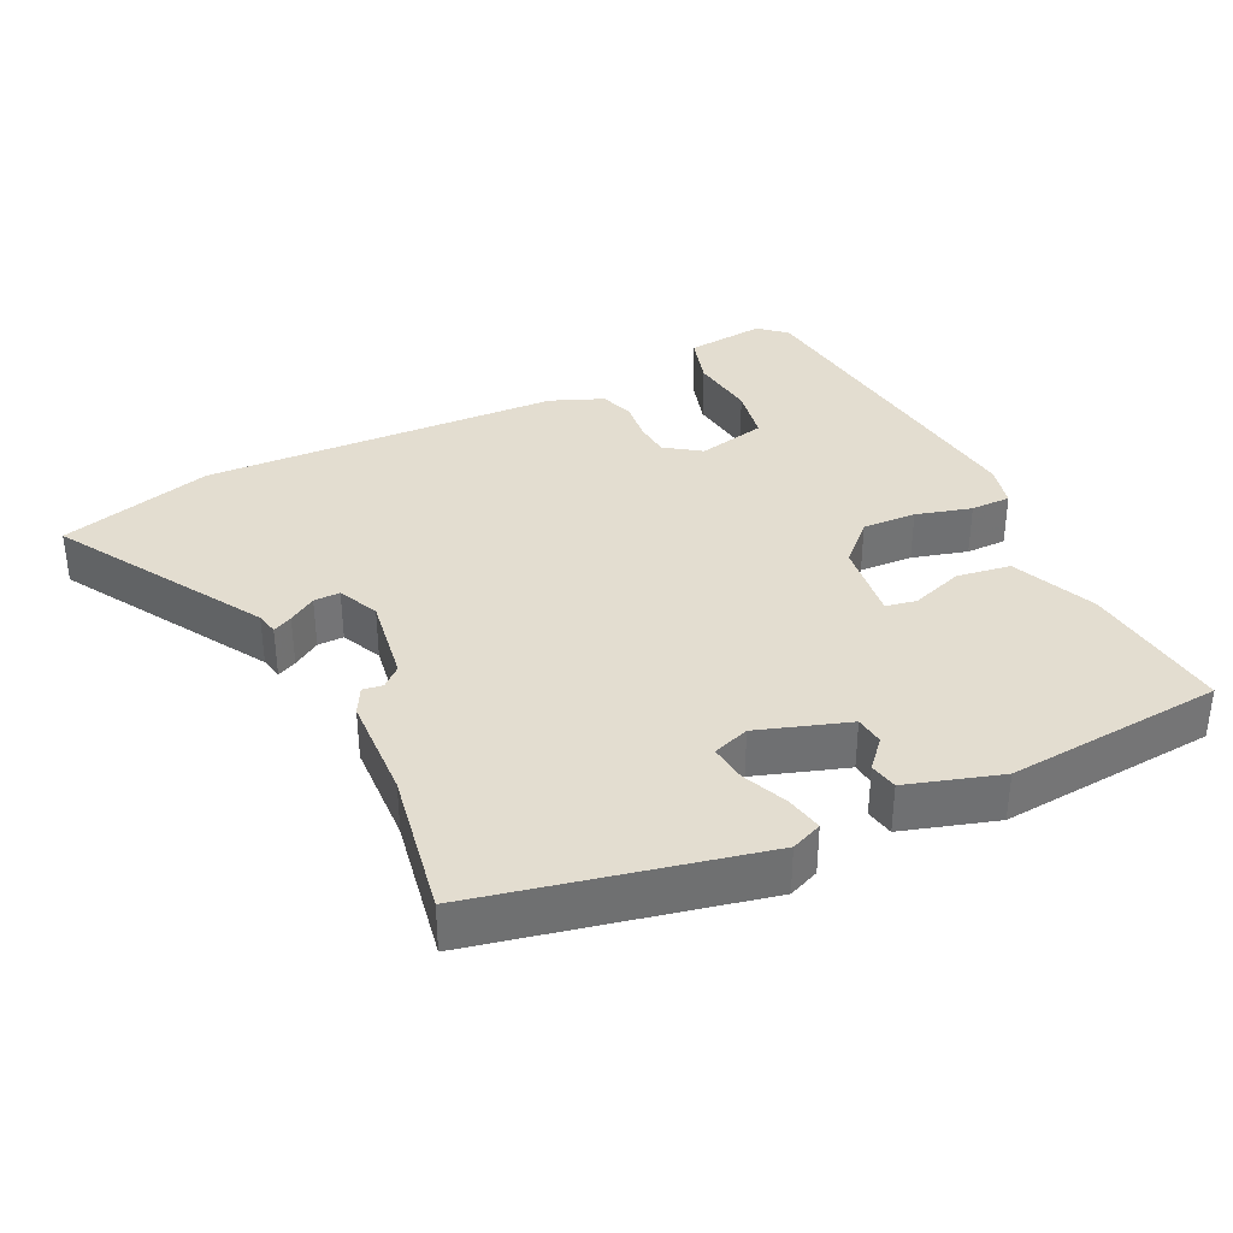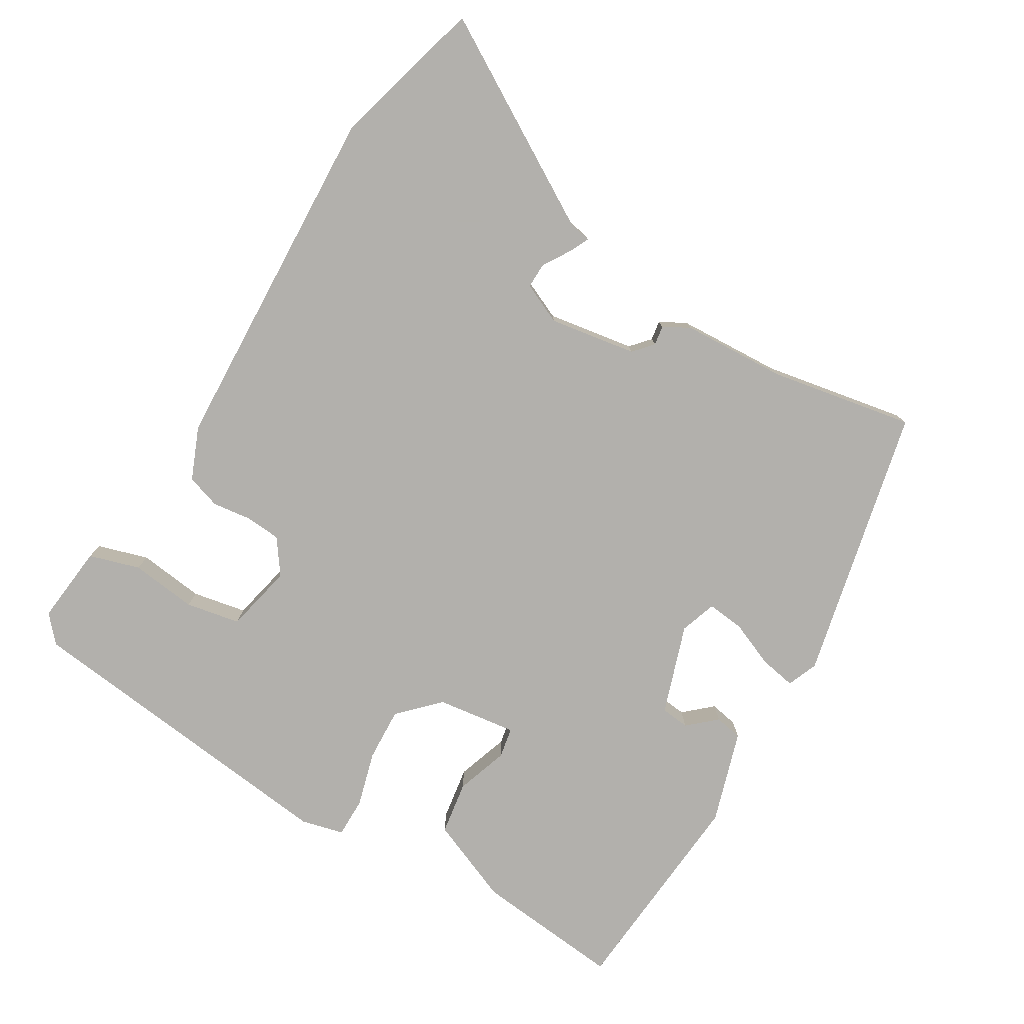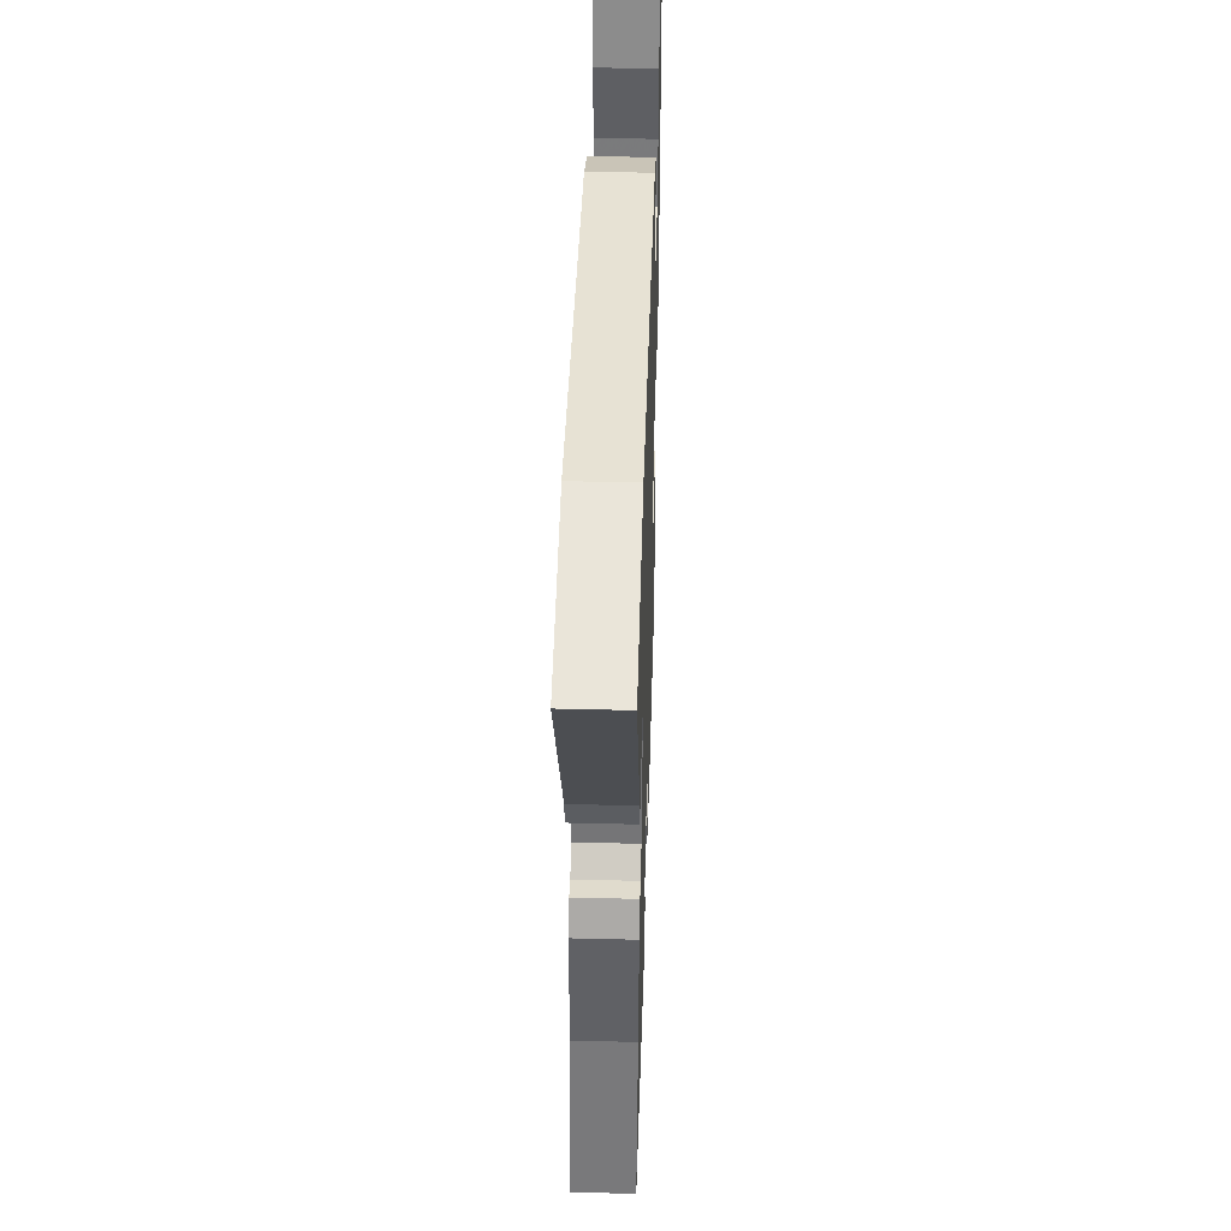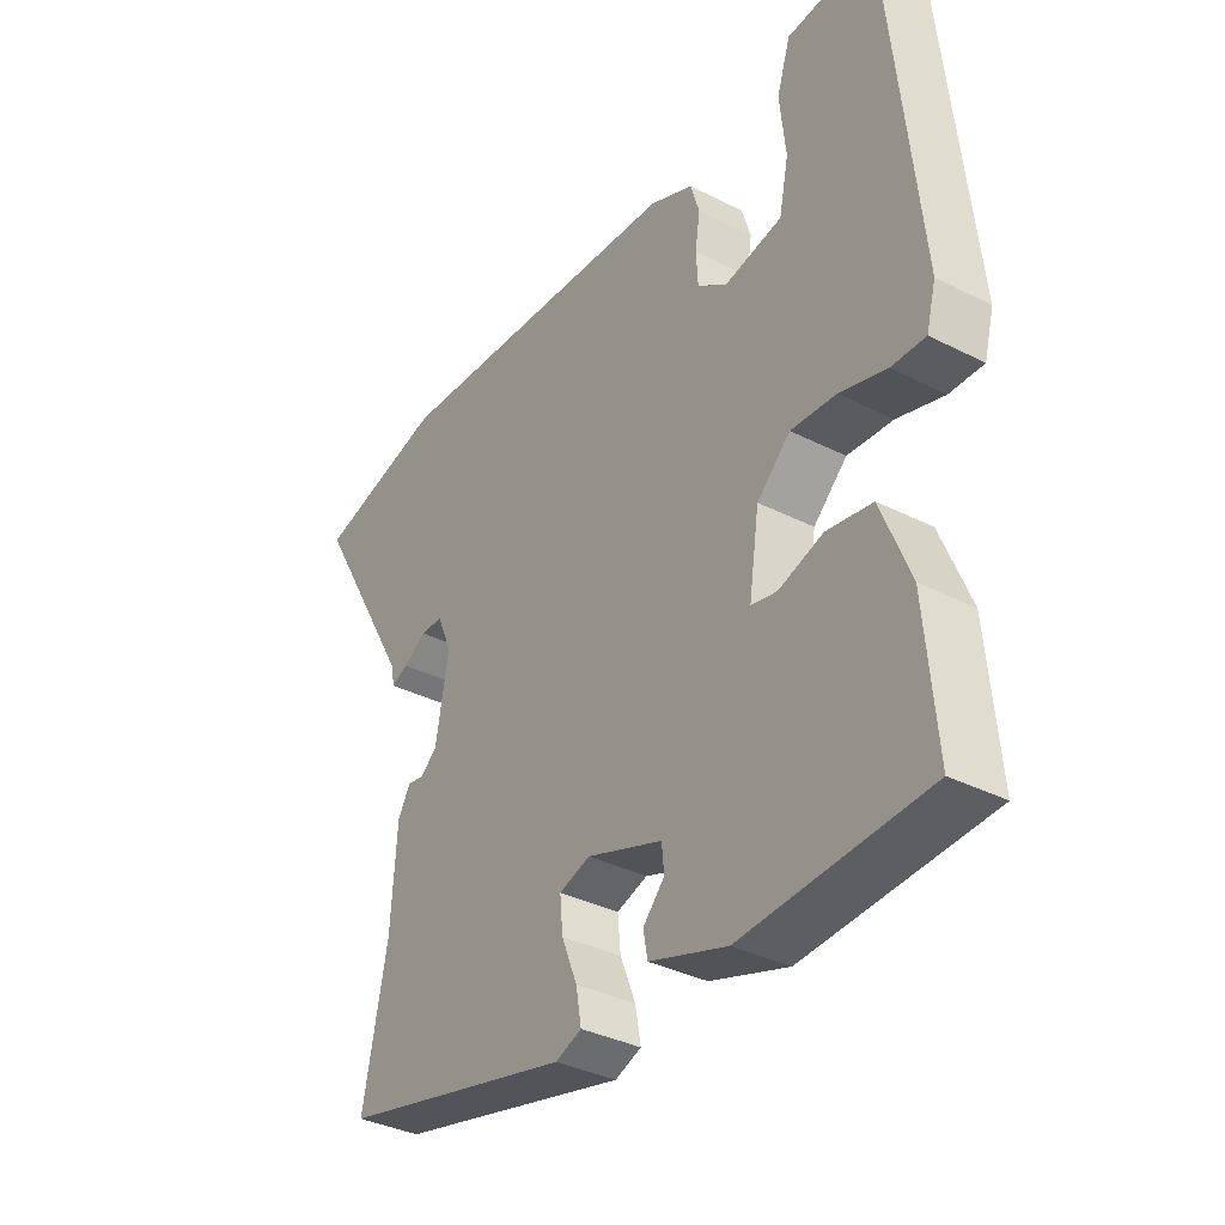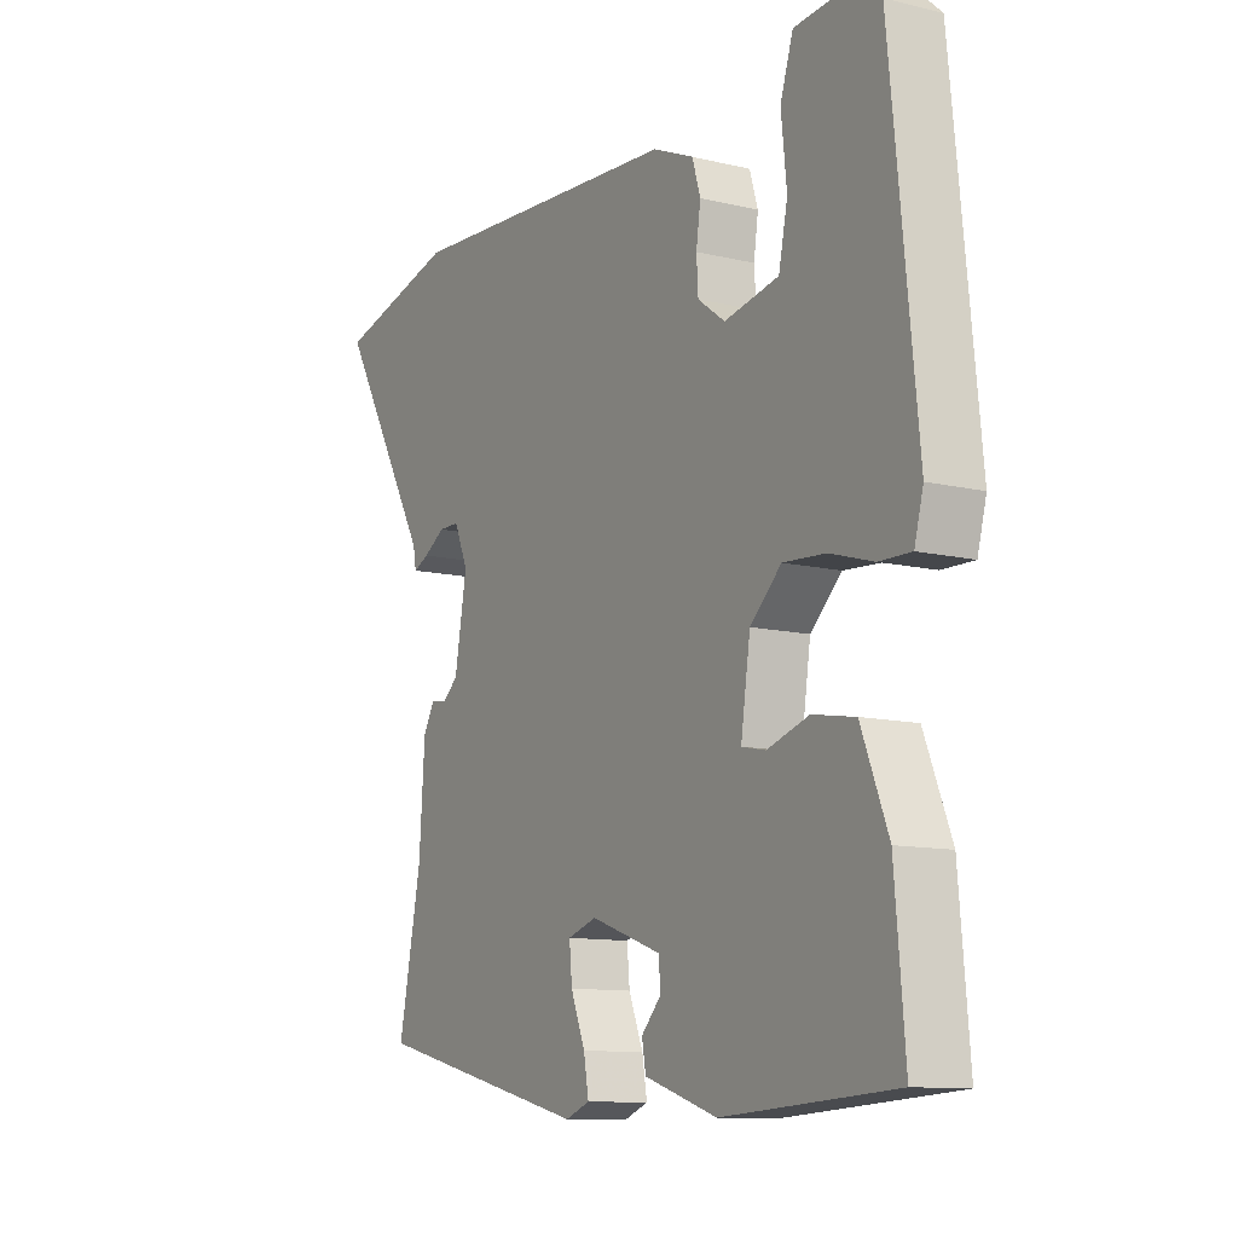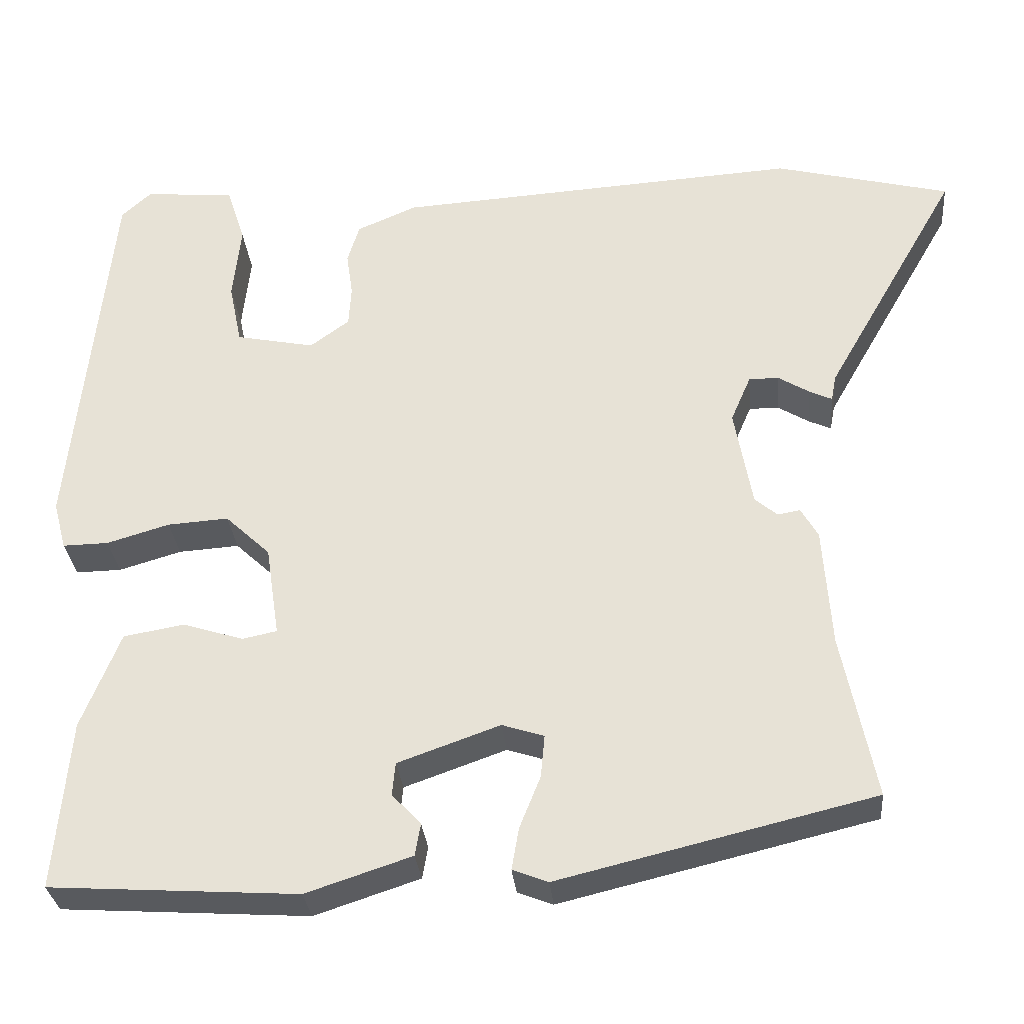
<metadata>
{"format":"obj","ext":"obj","renderer":"f3d","projection":"perspective","resolution":1024,"background":"white","views":[{"elev":35.6,"azim":153.0,"up":"+Y"},{"elev":-78.6,"azim":58.2,"up":"+Y"},{"elev":43.3,"azim":91.7,"up":"+Z"},{"elev":-35.5,"azim":-123.9,"up":"+Z"},{"elev":-11.1,"azim":-120.5,"up":"+Z"},{"elev":-31.0,"azim":5.3,"up":"+Z"}]}
</metadata>
<code>
v -0.486 0.07 0.504
v -0.449 0.07 0.538
v -0.336 0.07 0.528
v -0.313 0.07 0.456
v -0.323 0.07 0.361
v -0.307 0.07 0.284
v -0.209 0.07 0.264
v -0.16 0.07 0.3
v -0.157 0.07 0.351
v -0.165 0.07 0.406
v -0.15 0.07 0.455
v -0.076 0.07 0.487
v 0.43 0.07 0.518
v 0.648 0.07 0.462
v 0.48 0.07 0.168
v 0.474 0.07 0.136
v 0.446 0.07 0.149
v 0.407 0.07 0.173
v 0.37 0.07 0.173
v 0.345 0.07 0.115
v 0.367 0.07 -0.009
v 0.395 0.07 -0.033
v 0.423 0.07 -0.028
v 0.444 0.07 -0.065
v 0.454 0.07 -0.214
v 0.495 0.07 -0.419
v 0.104 0.07 -0.513
v 0.06 0.07 -0.496
v 0.069 0.07 -0.444
v 0.095 0.07 -0.379
v 0.1 0.07 -0.326
v 0.048 0.07 -0.309
v -0.079 0.07 -0.354
v -0.083 0.07 -0.395
v -0.047 0.07 -0.434
v -0.054 0.07 -0.474
v -0.185 0.07 -0.517
v -0.493 0.07 -0.497
v -0.475 0.07 -0.286
v -0.427 0.07 -0.165
v -0.351 0.07 -0.152
v -0.276 0.07 -0.176
v -0.233 0.07 -0.167
v -0.25 0.07 -0.053
v -0.306 0.07 0
v -0.382 0.07 -0.005
v -0.46 0.07 -0.028
v -0.517 0.07 -0.029
v -0.533 0.07 0.031
v -0.486 0 0.504
v -0.449 0 0.538
v -0.336 0 0.528
v -0.313 0 0.456
v -0.323 0 0.361
v -0.307 0 0.284
v -0.209 0 0.264
v -0.16 0 0.3
v -0.157 0 0.351
v -0.165 0 0.406
v -0.15 0 0.455
v -0.076 0 0.487
v 0.43 0 0.518
v 0.648 0 0.462
v 0.48 0 0.168
v 0.474 0 0.136
v 0.446 0 0.149
v 0.407 0 0.173
v 0.37 0 0.173
v 0.345 0 0.115
v 0.367 0 -0.009
v 0.395 0 -0.033
v 0.423 0 -0.028
v 0.444 0 -0.065
v 0.454 0 -0.214
v 0.495 0 -0.419
v 0.104 0 -0.513
v 0.06 0 -0.496
v 0.069 0 -0.444
v 0.095 0 -0.379
v 0.1 0 -0.326
v 0.048 0 -0.309
v -0.079 0 -0.354
v -0.083 0 -0.395
v -0.047 0 -0.434
v -0.054 0 -0.474
v -0.185 0 -0.517
v -0.493 0 -0.497
v -0.475 0 -0.286
v -0.427 0 -0.165
v -0.351 0 -0.152
v -0.276 0 -0.176
v -0.233 0 -0.167
v -0.25 0 -0.053
v -0.306 0 0
v -0.382 0 -0.005
v -0.46 0 -0.028
v -0.517 0 -0.029
v -0.533 0 0.031
f 46 47 48 49
f 45 46 49 1
f 44 45 1 2
f 39 40 41 42
f 39 42 43
f 38 39 43
f 37 38 43
f 34 35 36 37
f 33 34 37 43
f 32 33 43 44
f 27 28 29 30
f 25 26 27 30
f 25 30 31
f 22 23 24 25
f 21 22 25 31
f 20 21 31 32
f 15 16 17 18
f 13 14 15 18
f 13 18 19
f 9 10 11 12
f 8 9 12 13
f 7 8 13 19
f 2 3 4 5
f 2 5 6
f 44 2 6
f 32 44 6 7
f 7 19 20 32
f 98 97 96 95
f 50 98 95 94
f 51 50 94 93
f 91 90 89 88
f 92 91 88
f 92 88 87
f 92 87 86
f 86 85 84 83
f 92 86 83 82
f 93 92 82 81
f 79 78 77 76
f 79 76 75 74
f 80 79 74
f 74 73 72 71
f 80 74 71 70
f 81 80 70 69
f 67 66 65 64
f 67 64 63 62
f 68 67 62
f 61 60 59 58
f 62 61 58 57
f 68 62 57 56
f 54 53 52 51
f 55 54 51
f 55 51 93
f 56 55 93 81
f 81 69 68 56
f 1 50 51 2
f 2 51 52 3
f 3 52 53 4
f 4 53 54 5
f 5 54 55 6
f 6 55 56 7
f 7 56 57 8
f 8 57 58 9
f 9 58 59 10
f 10 59 60 11
f 11 60 61 12
f 12 61 62 13
f 13 62 63 14
f 14 63 64 15
f 15 64 65 16
f 16 65 66 17
f 17 66 67 18
f 18 67 68 19
f 19 68 69 20
f 20 69 70 21
f 21 70 71 22
f 22 71 72 23
f 23 72 73 24
f 24 73 74 25
f 25 74 75 26
f 26 75 76 27
f 27 76 77 28
f 28 77 78 29
f 29 78 79 30
f 30 79 80 31
f 31 80 81 32
f 32 81 82 33
f 33 82 83 34
f 34 83 84 35
f 35 84 85 36
f 36 85 86 37
f 37 86 87 38
f 38 87 88 39
f 39 88 89 40
f 40 89 90 41
f 41 90 91 42
f 42 91 92 43
f 43 92 93 44
f 44 93 94 45
f 45 94 95 46
f 46 95 96 47
f 47 96 97 48
f 48 97 98 49
f 49 98 50 1

</code>
